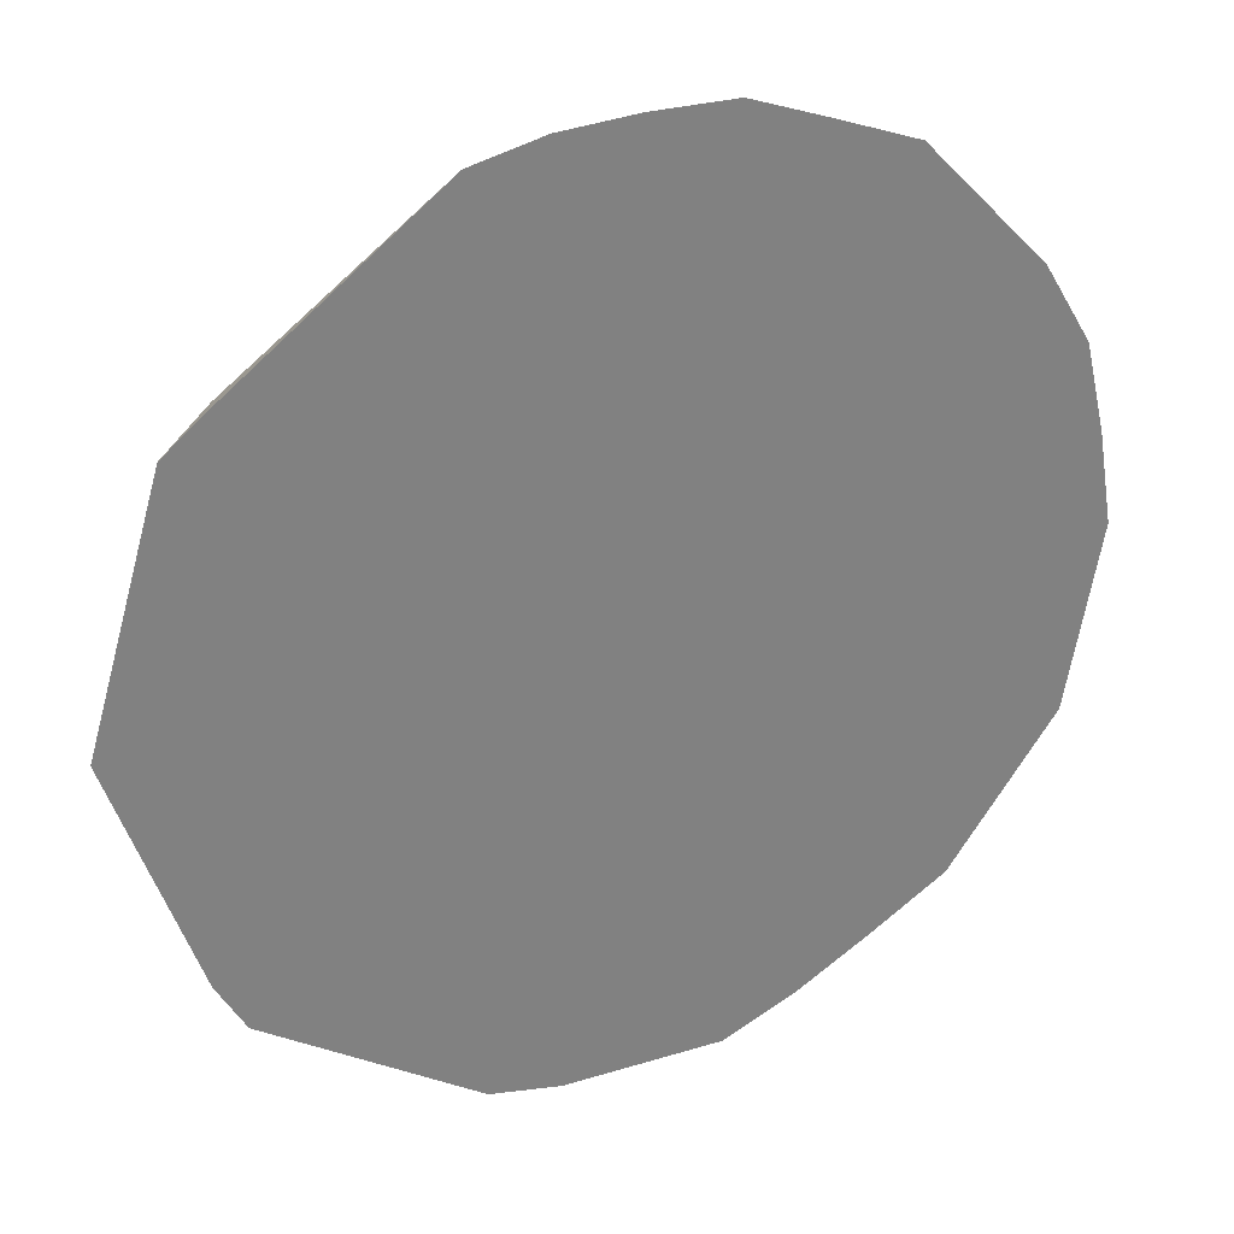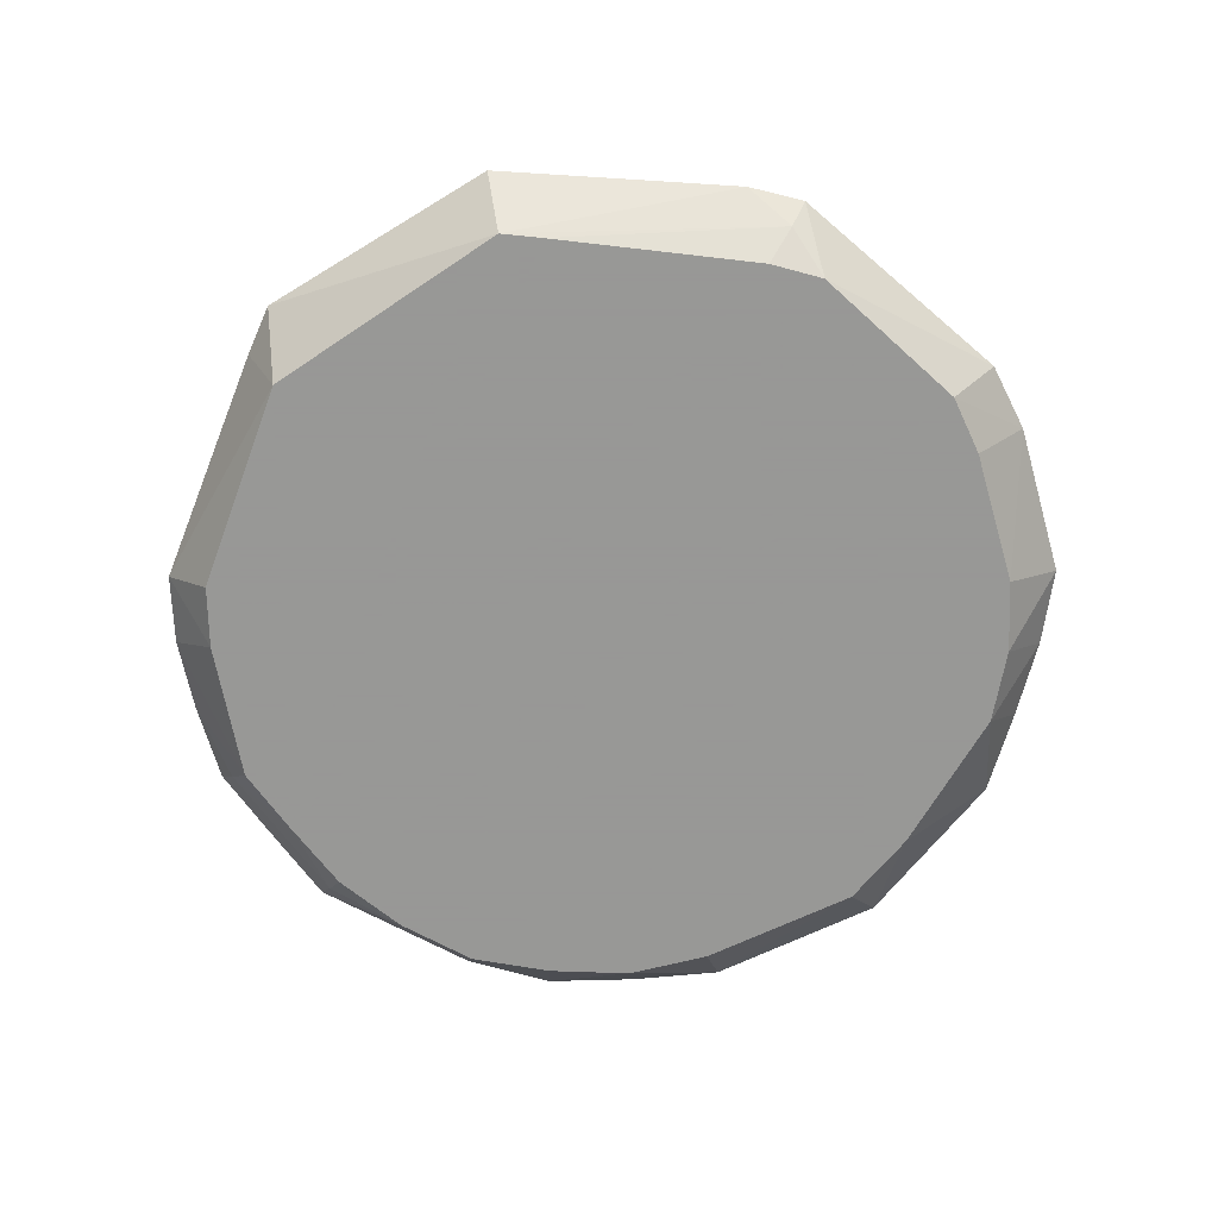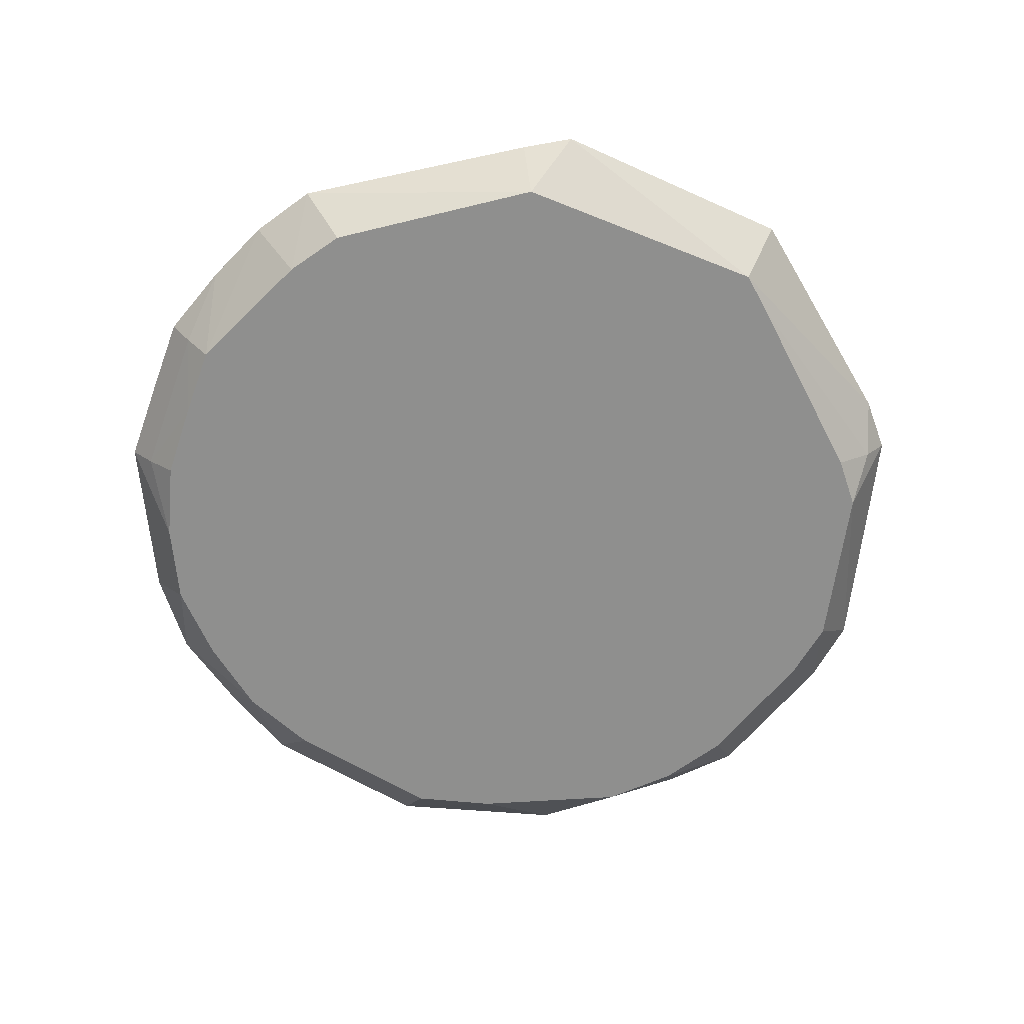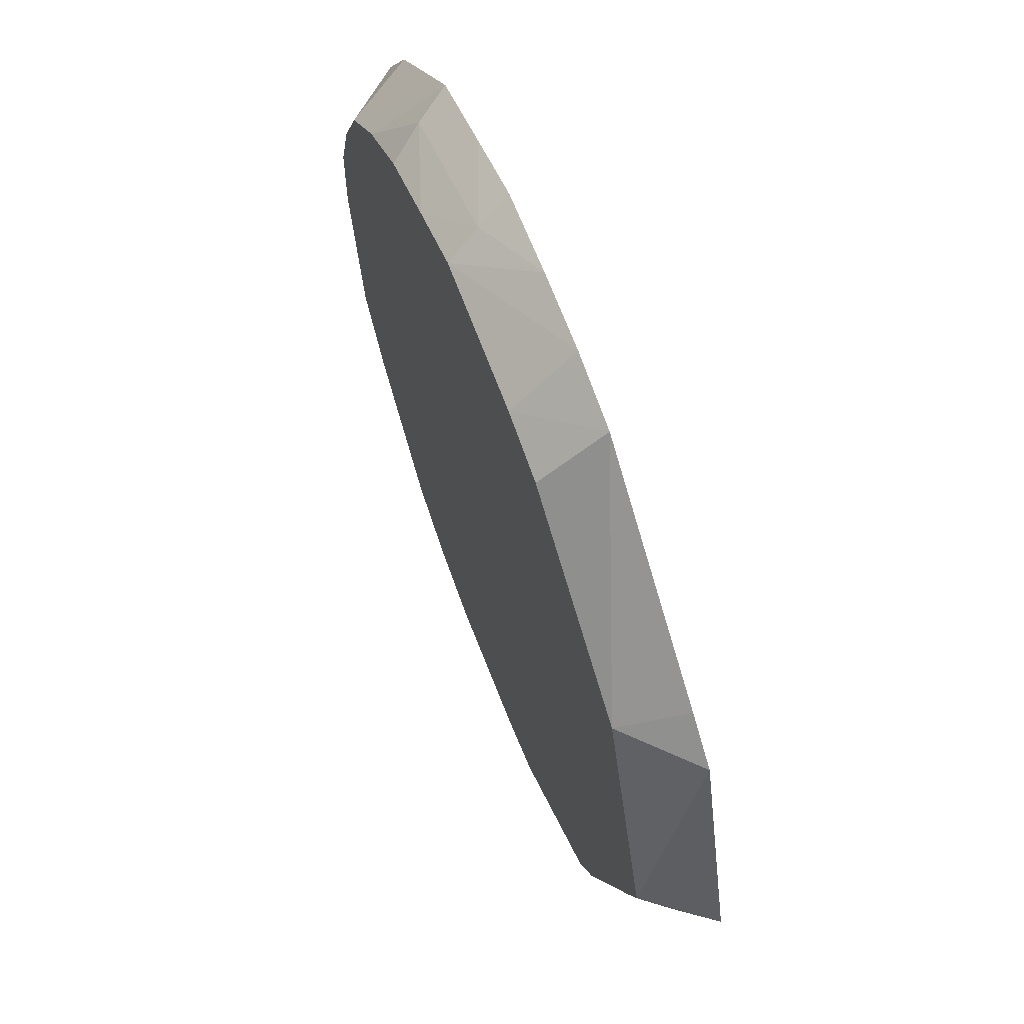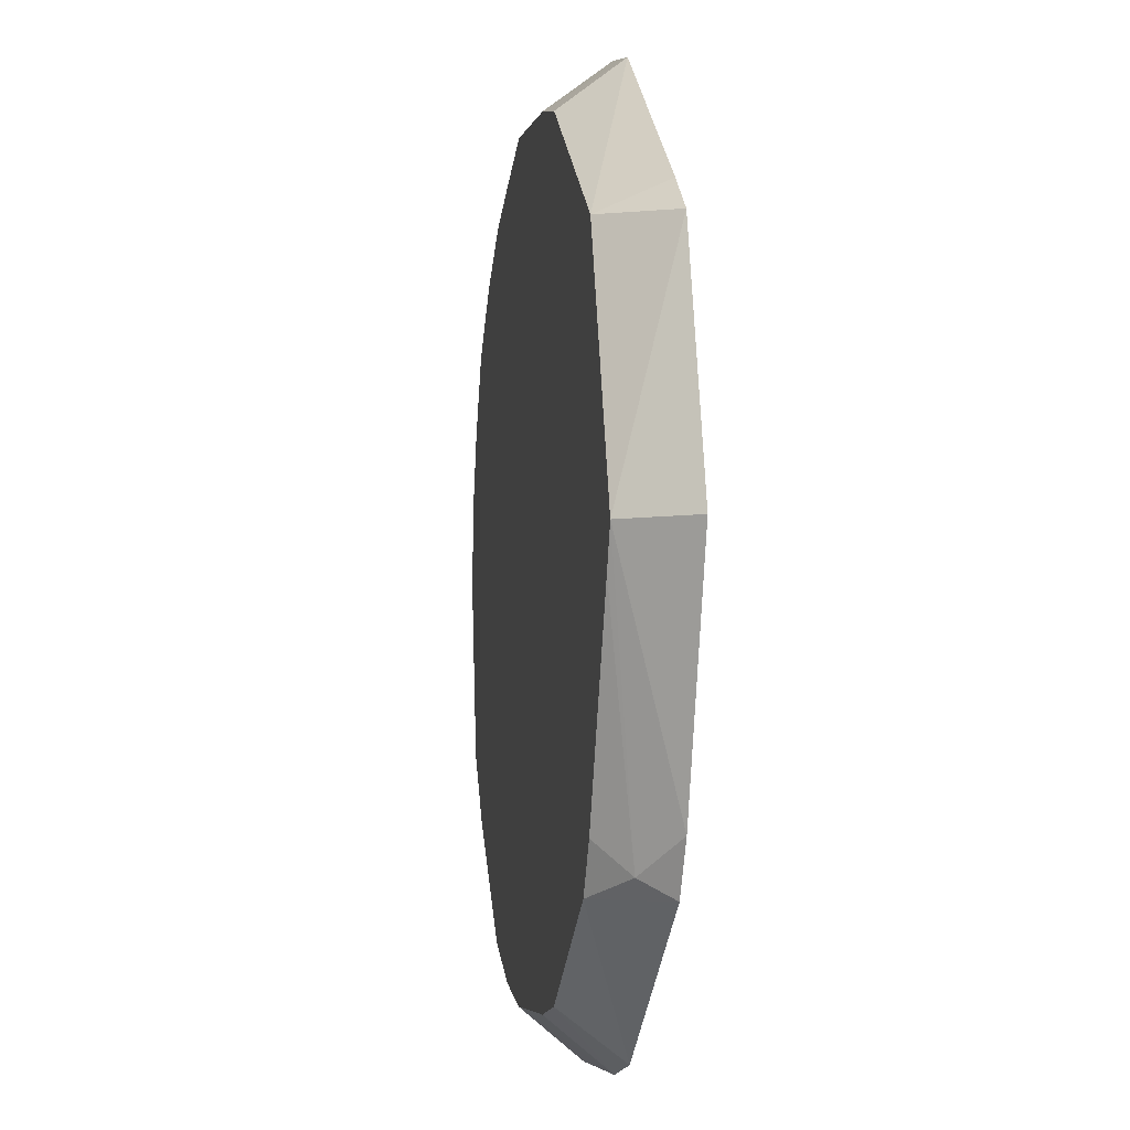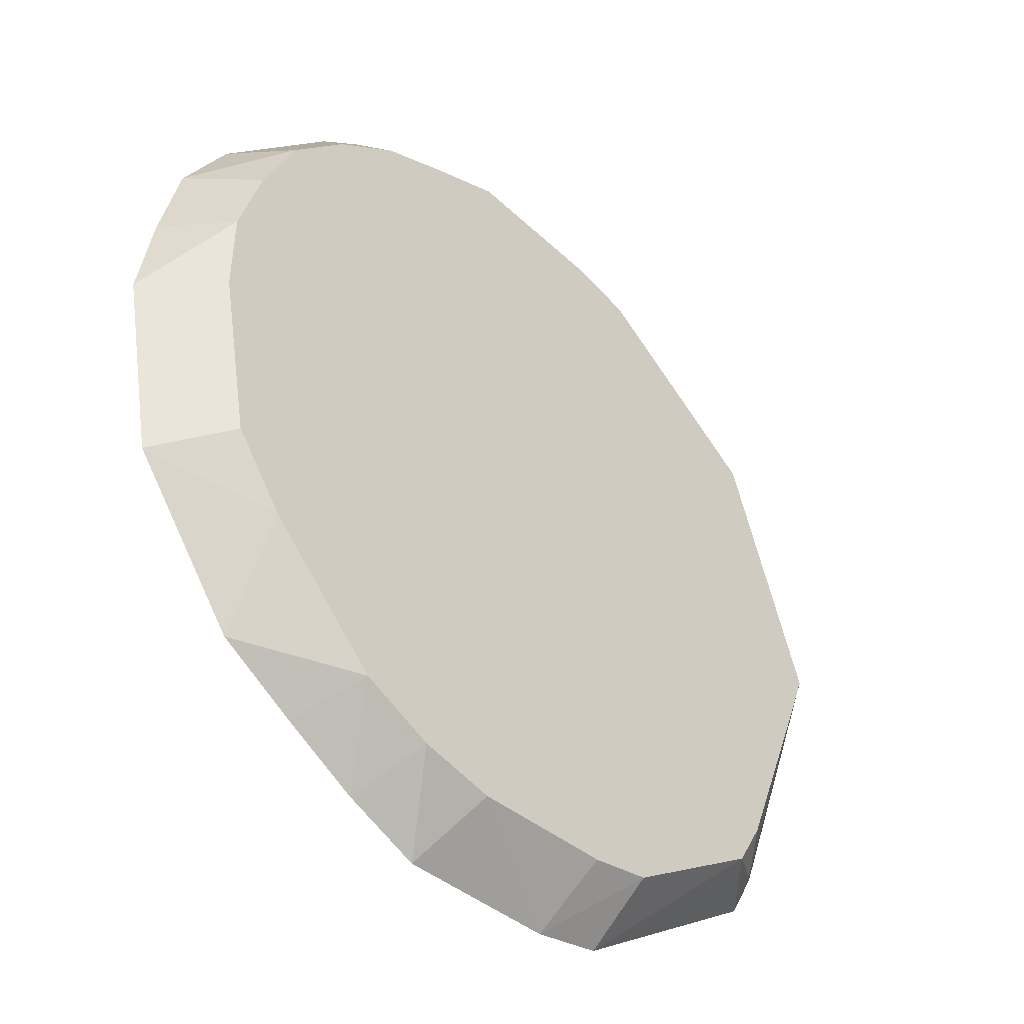
<metadata>
{"format":"obj","ext":"obj","renderer":"f3d","projection":"perspective","resolution":1024,"background":"white","views":[{"elev":30.7,"azim":-24.8,"up":"+Y"},{"elev":-68.4,"azim":-75.0,"up":"+Z"},{"elev":-65.3,"azim":-130.9,"up":"+Z"},{"elev":66.2,"azim":-111.0,"up":"+Y"},{"elev":-5.0,"azim":-99.3,"up":"+Y"},{"elev":-42.8,"azim":134.4,"up":"+Y"}]}
</metadata>
<code>
v 0.1804 0.0009416 -0.0003189
v 0.1798 0.03405 -0.0003189
v 0.1701 0.06571 -0.0003189
v 0.1563 0.09544 -0.0003189
v 0.1336 0.1192 -0.0003189
v 0.1078 0.1379 -0.0003189
v 0.07893 0.1498 -0.0003189
v 0.05188 0.1601 -0.0003189
v -0.004674 0.1558 -0.0003189
v -0.02921 0.1497 -0.0003189
v -0.1005 0.09911 -0.0003189
v -0.1343 0.0009416 -0.0003189
v -0.1283 -0.01475 -0.0003189
v -0.09734 -0.09283 -0.0003189
v -0.0865 -0.1115 -0.0003189
v -0.02921 -0.1483 -0.0003189
v -0.004873 -0.1527 -0.0003189
v 0.04969 -0.1539 -0.0003189
v 0.07854 -0.1474 -0.0003189
v 0.1061 -0.1343 -0.0003189
v 0.1496 -0.09016 -0.0003189
v 0.1687 -0.06336 -0.0003189
v 0.1157 0.1458 0.01225
v 0.05632 0.1688 0.01225
v -0.1059 -0.1046 0.01225
v 0.2032 0.0009416 0.02483
v 0.1971 0.03679 0.02483
v 0.1888 0.07176 0.02483
v 0.1702 0.1026 0.02483
v 0.1459 0.1281 0.02483
v 0.1225 0.1527 0.02483
v 0.09016 0.1652 0.02483
v 0.06023 0.1765 0.02483
v 0.02805 0.1772 0.02483
v -0.001555 0.1755 0.02483
v -0.02921 0.1693 0.02483
v -0.1084 0.11 0.02483
v -0.1249 0.09664 0.02483
v -0.1532 0.0009416 0.02483
v -0.122 -0.09184 0.02483
v -0.111 -0.1117 0.02483
v -0.02921 -0.1675 0.02483
v -0.001601 -0.1733 0.02483
v 0.06013 -0.1744 0.02483
v 0.08913 -0.1619 0.02483
v 0.1176 -0.1458 0.02483
v 0.1477 -0.1276 0.02483
v 0.1662 -0.09861 0.02483
v 0.19 -0.07027 0.02483
f 39 38 12
f 6 22 20
f 49 22 26
f 7 23 6
f 24 8 34
f 24 7 8
f 23 7 24
f 19 18 6
f 6 20 19
f 47 20 21
f 21 20 22
f 21 49 47
f 22 49 21
f 27 49 26
f 26 2 27
f 27 2 28
f 1 22 6
f 26 22 1
f 1 2 26
f 6 23 5
f 23 31 5
f 42 43 40
f 39 12 40
f 12 25 40
f 34 8 35
f 9 7 10
f 8 7 9
f 10 36 9
f 9 35 8
f 36 35 9
f 10 7 11
f 11 7 12
f 11 36 10
f 11 12 38
f 37 11 38
f 36 11 37
f 33 24 34
f 47 49 48
f 49 27 48
f 2 1 4
f 4 1 6
f 6 5 4
f 4 29 28
f 4 5 31
f 42 40 41
f 41 40 25
f 41 15 42
f 25 15 41
f 7 15 14
f 14 15 25
f 16 7 6
f 16 15 7
f 42 15 16
f 16 43 42
f 24 33 32
f 23 24 32
f 32 31 23
f 44 43 18
f 18 19 44
f 28 2 3
f 3 4 28
f 2 4 3
f 30 4 31
f 29 4 30
f 12 7 13
f 7 14 13
f 13 25 12
f 13 14 25
f 17 16 6
f 6 18 17
f 43 16 17
f 18 43 17
f 45 19 20
f 45 44 19
f 46 20 47
f 46 45 20
f 46 38 39
f 39 40 46
f 46 37 38
f 28 29 46
f 31 32 46
f 34 35 46
f 46 33 34
f 46 27 28
f 46 40 43
f 46 35 36
f 36 37 46
f 47 48 46
f 46 30 31
f 46 48 27
f 46 32 33
f 43 44 46
f 29 30 46
f 44 45 46

</code>
